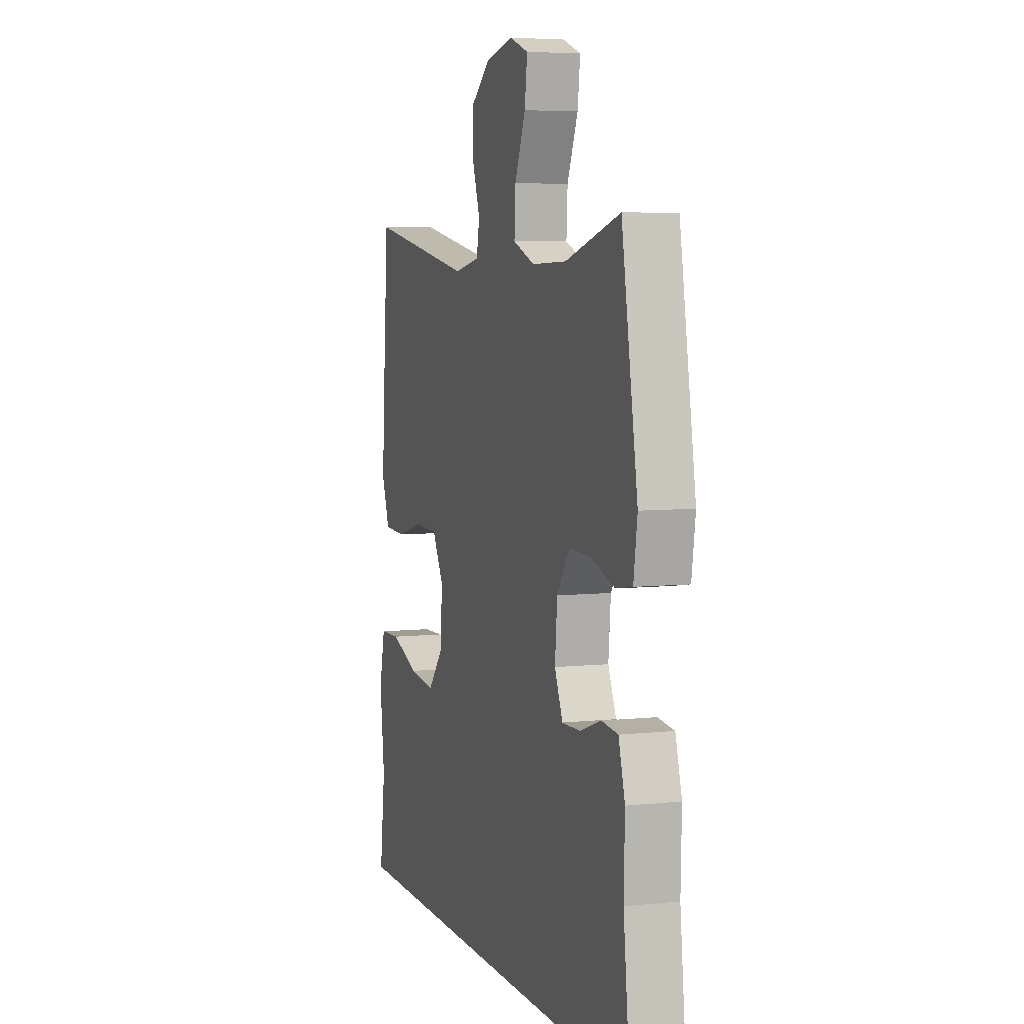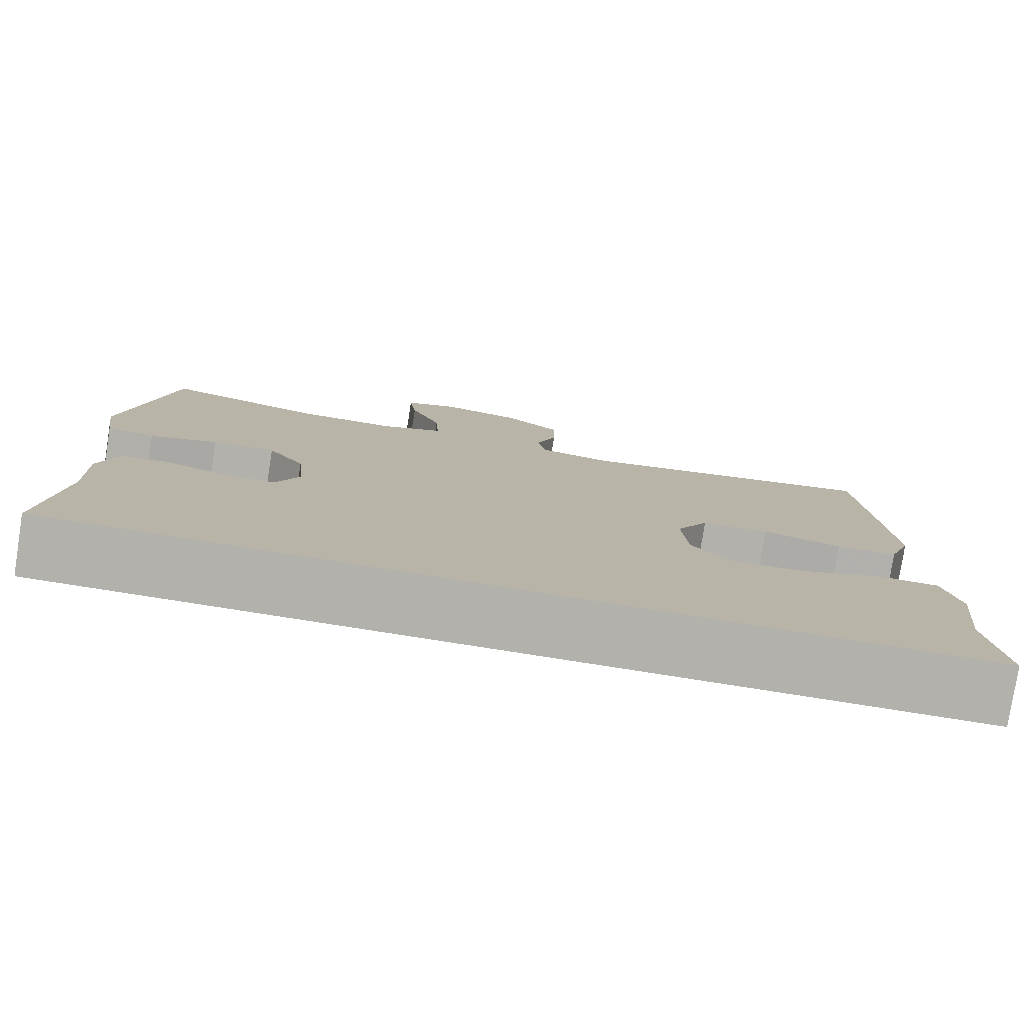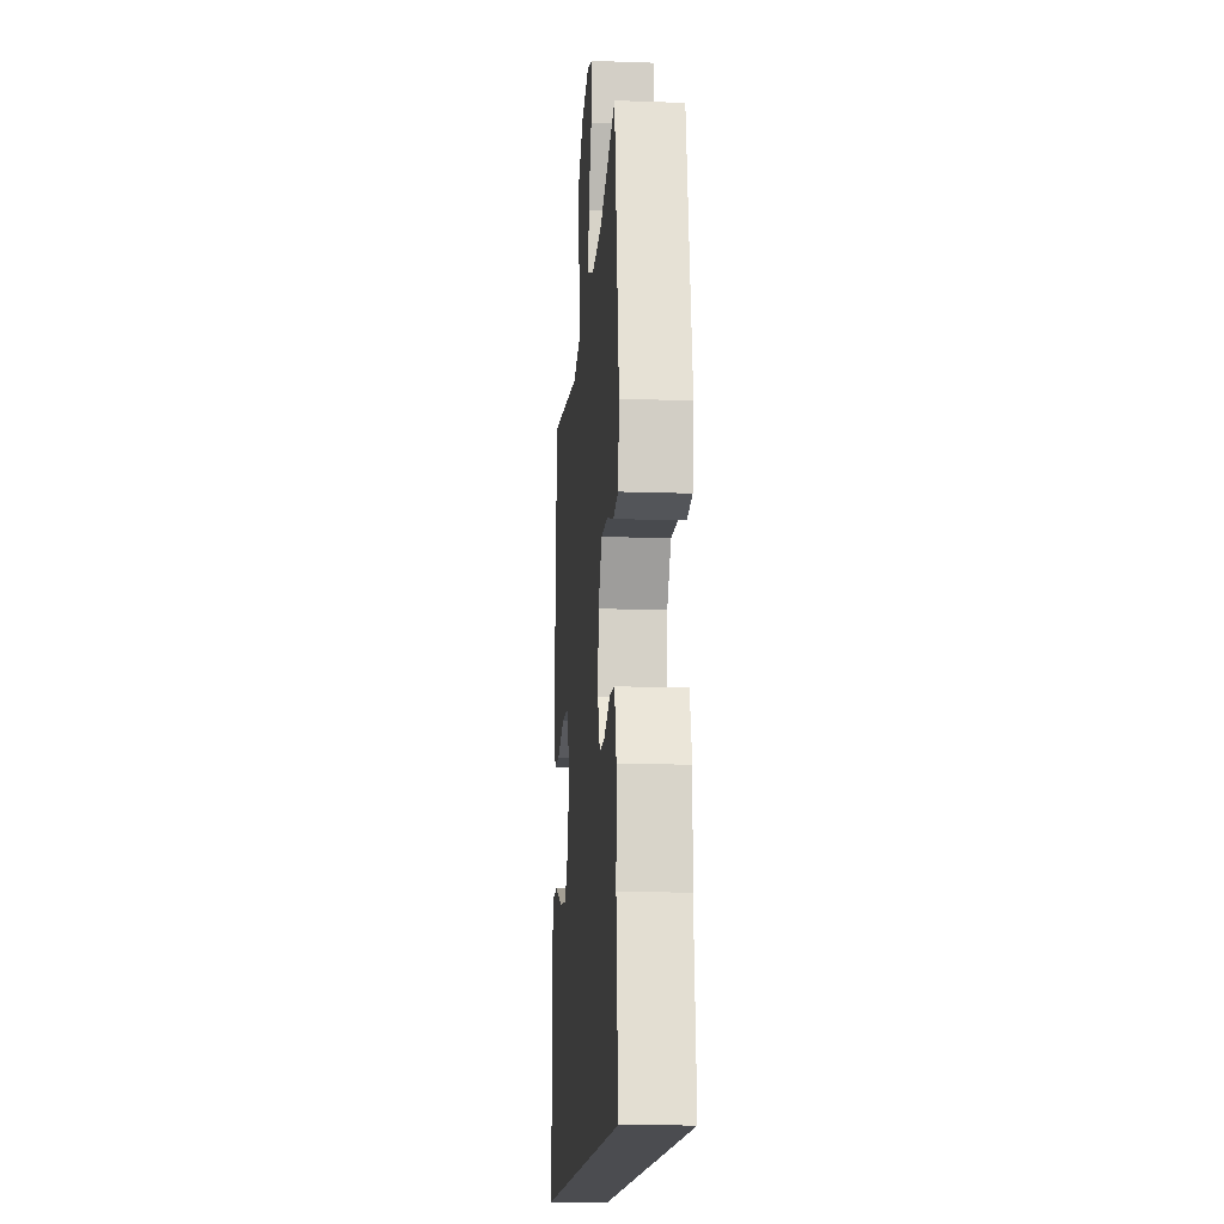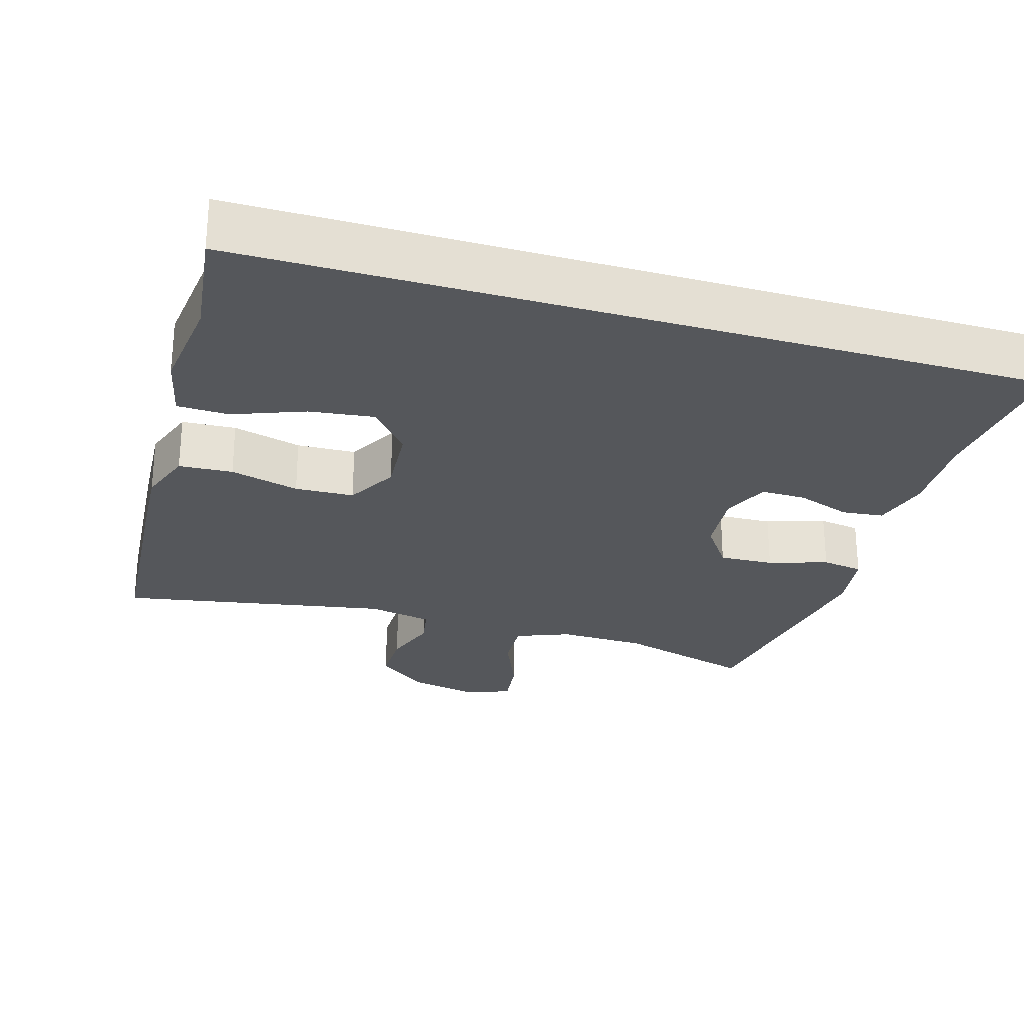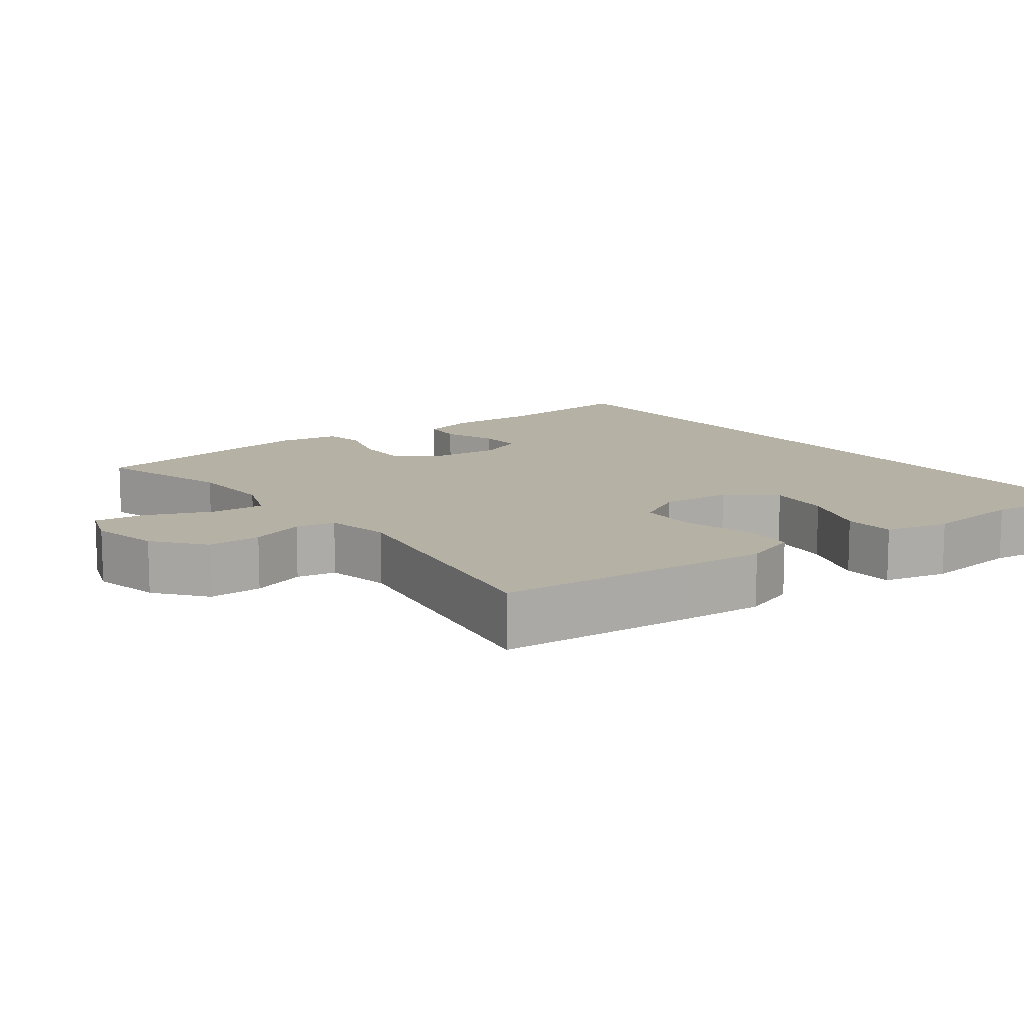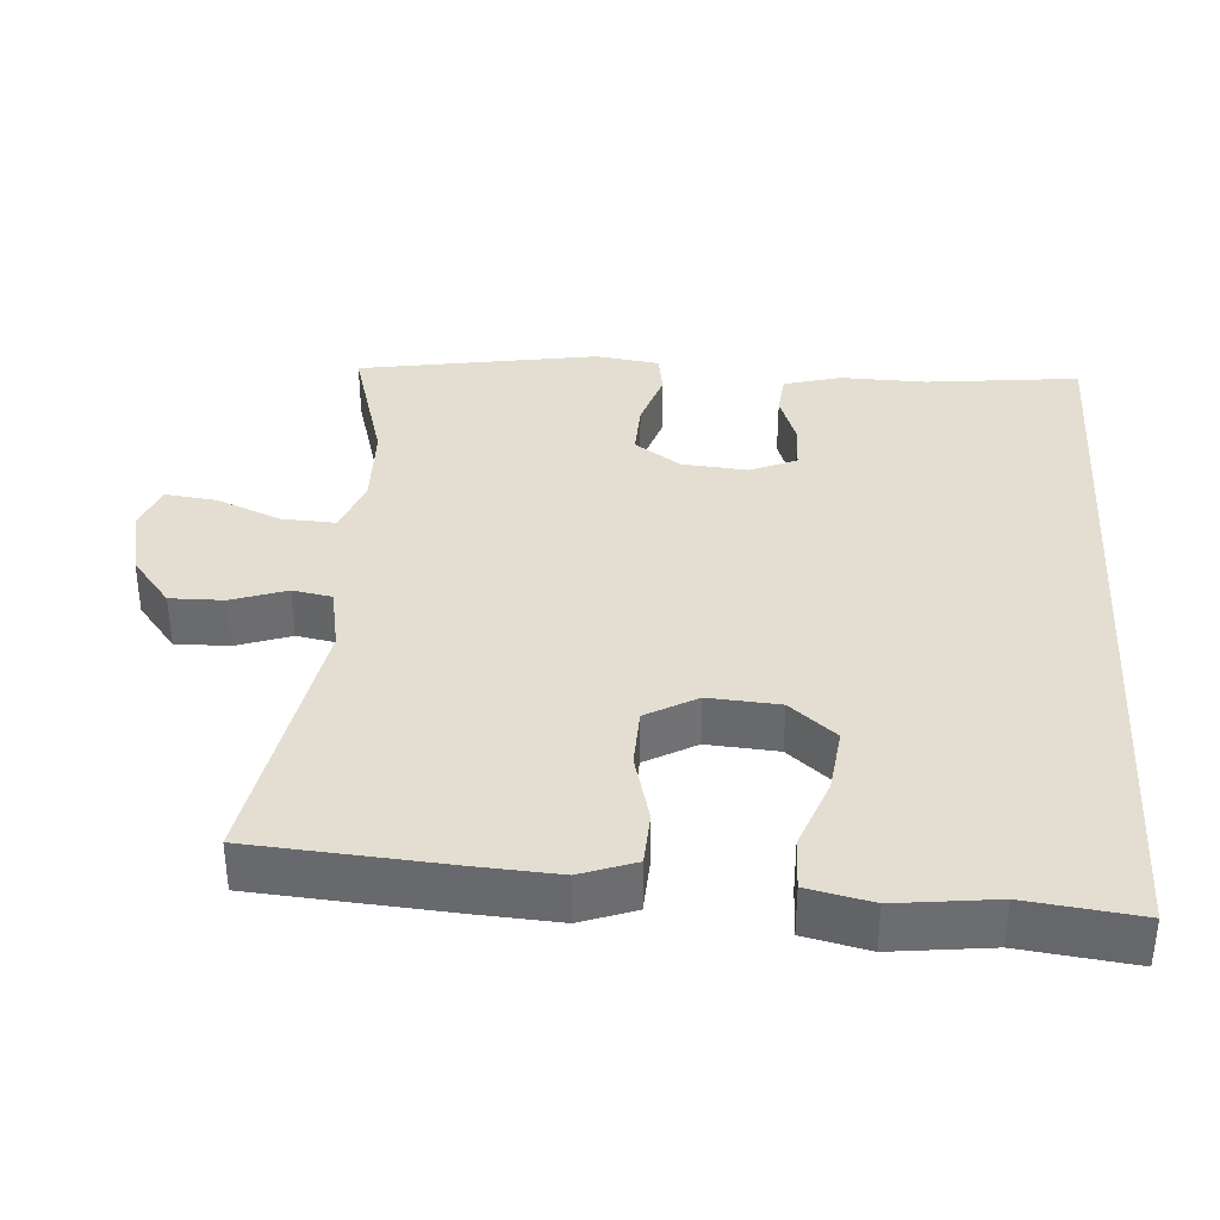
<metadata>
{"format":"obj","ext":"obj","renderer":"f3d","projection":"perspective","resolution":1024,"background":"white","views":[{"elev":5.8,"azim":-108.2,"up":"+Z"},{"elev":-79.0,"azim":-8.9,"up":"+Z"},{"elev":-15.2,"azim":-94.3,"up":"+Z"},{"elev":-26.9,"azim":163.5,"up":"+Y"},{"elev":11.9,"azim":53.0,"up":"+Y"},{"elev":36.2,"azim":93.9,"up":"+Y"}]}
</metadata>
<code>
v -0.54 0.07 -0.5
v -0.517 0.07 -0.289
v -0.52 0.07 -0.171
v -0.498 0.07 -0.093
v -0.441 0.07 -0.087
v -0.367 0.07 -0.113
v -0.305 0.07 -0.114
v -0.277 0.07 -0.05
v -0.285 0.07 0.04
v -0.329 0.07 0.103
v -0.404 0.07 0.1
v -0.485 0.07 0.074
v -0.542 0.07 0.083
v -0.555 0.07 0.17
v -0.5 0.07 0.5
v -0.312 0.07 0.446
v -0.192 0.07 0.443
v -0.118 0.07 0.472
v -0.122 0.07 0.545
v -0.159 0.07 0.634
v -0.168 0.07 0.705
v -0.104 0.07 0.728
v -0.009 0.07 0.708
v 0.059 0.07 0.654
v 0.058 0.07 0.58
v 0.032 0.07 0.505
v 0.042 0.07 0.451
v 0.131 0.07 0.434
v 0.5 0.07 0.5
v 0.52 0.07 0.233
v 0.527 0.07 0.119
v 0.5 0.07 0.044
v 0.426 0.07 0.04
v 0.331 0.07 0.065
v 0.25 0.07 0.062
v 0.211 0.07 -0.008
v 0.218 0.07 -0.105
v 0.271 0.07 -0.168
v 0.36 0.07 -0.157
v 0.458 0.07 -0.12
v 0.529 0.07 -0.122
v 0.549 0.07 -0.21
v 0.533 0.07 -0.346
v 0.552 0.07 -0.5
v -0.54 0 -0.5
v -0.517 0 -0.289
v -0.52 0 -0.171
v -0.498 0 -0.093
v -0.441 0 -0.087
v -0.367 0 -0.113
v -0.305 0 -0.114
v -0.277 0 -0.05
v -0.285 0 0.04
v -0.329 0 0.103
v -0.404 0 0.1
v -0.485 0 0.074
v -0.542 0 0.083
v -0.555 0 0.17
v -0.5 0 0.5
v -0.312 0 0.446
v -0.192 0 0.443
v -0.118 0 0.472
v -0.122 0 0.545
v -0.159 0 0.634
v -0.168 0 0.705
v -0.104 0 0.728
v -0.009 0 0.708
v 0.059 0 0.654
v 0.058 0 0.58
v 0.032 0 0.505
v 0.042 0 0.451
v 0.131 0 0.434
v 0.5 0 0.5
v 0.52 0 0.233
v 0.527 0 0.119
v 0.5 0 0.044
v 0.426 0 0.04
v 0.331 0 0.065
v 0.25 0 0.062
v 0.211 0 -0.008
v 0.218 0 -0.105
v 0.271 0 -0.168
v 0.36 0 -0.157
v 0.458 0 -0.12
v 0.529 0 -0.122
v 0.549 0 -0.21
v 0.533 0 -0.346
v 0.552 0 -0.5
f 43 44 1 2
f 39 40 41 42
f 38 39 42 43
f 31 32 33 34
f 31 34 35
f 28 29 30 31
f 27 28 31 35
f 23 24 25 26
f 23 26 27
f 22 23 27
f 19 20 21 22
f 18 19 22 27
f 17 18 27 35
f 13 14 15 16
f 11 12 13 16
f 10 11 16 17
f 9 10 17 35
f 3 4 5 6
f 3 6 7
f 38 43 2 3
f 37 38 3 7
f 36 37 7 8
f 8 9 35 36
f 46 45 88 87
f 86 85 84 83
f 87 86 83 82
f 78 77 76 75
f 79 78 75
f 75 74 73 72
f 79 75 72 71
f 70 69 68 67
f 71 70 67
f 71 67 66
f 66 65 64 63
f 71 66 63 62
f 79 71 62 61
f 60 59 58 57
f 60 57 56 55
f 61 60 55 54
f 79 61 54 53
f 50 49 48 47
f 51 50 47
f 47 46 87 82
f 51 47 82 81
f 52 51 81 80
f 80 79 53 52
f 1 45 46 2
f 2 46 47 3
f 3 47 48 4
f 4 48 49 5
f 5 49 50 6
f 6 50 51 7
f 7 51 52 8
f 8 52 53 9
f 9 53 54 10
f 10 54 55 11
f 11 55 56 12
f 12 56 57 13
f 13 57 58 14
f 14 58 59 15
f 15 59 60 16
f 16 60 61 17
f 17 61 62 18
f 18 62 63 19
f 19 63 64 20
f 20 64 65 21
f 21 65 66 22
f 22 66 67 23
f 23 67 68 24
f 24 68 69 25
f 25 69 70 26
f 26 70 71 27
f 27 71 72 28
f 28 72 73 29
f 29 73 74 30
f 30 74 75 31
f 31 75 76 32
f 32 76 77 33
f 33 77 78 34
f 34 78 79 35
f 35 79 80 36
f 36 80 81 37
f 37 81 82 38
f 38 82 83 39
f 39 83 84 40
f 40 84 85 41
f 41 85 86 42
f 42 86 87 43
f 43 87 88 44
f 44 88 45 1

</code>
